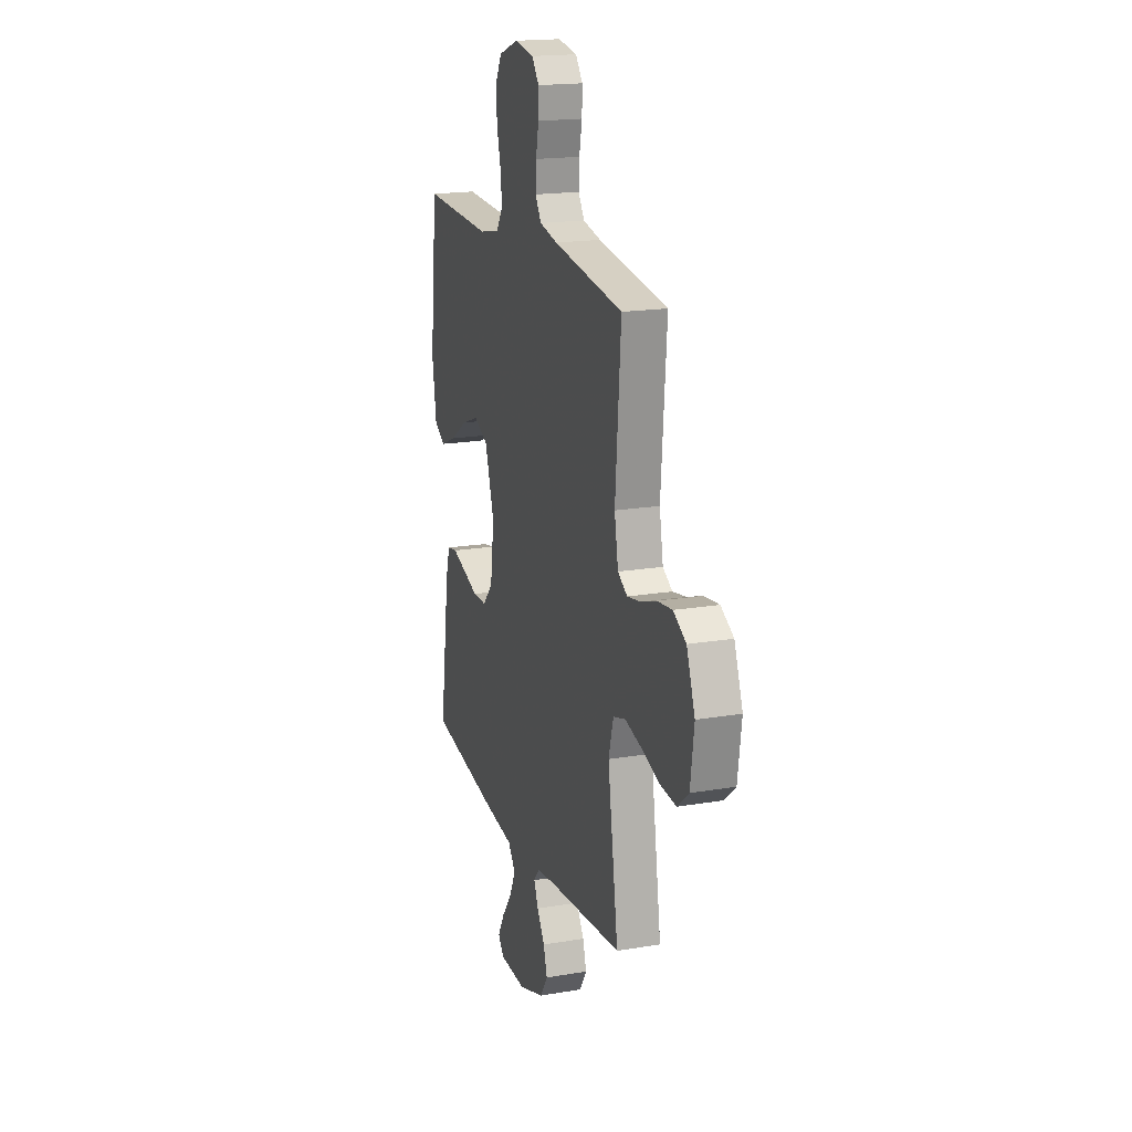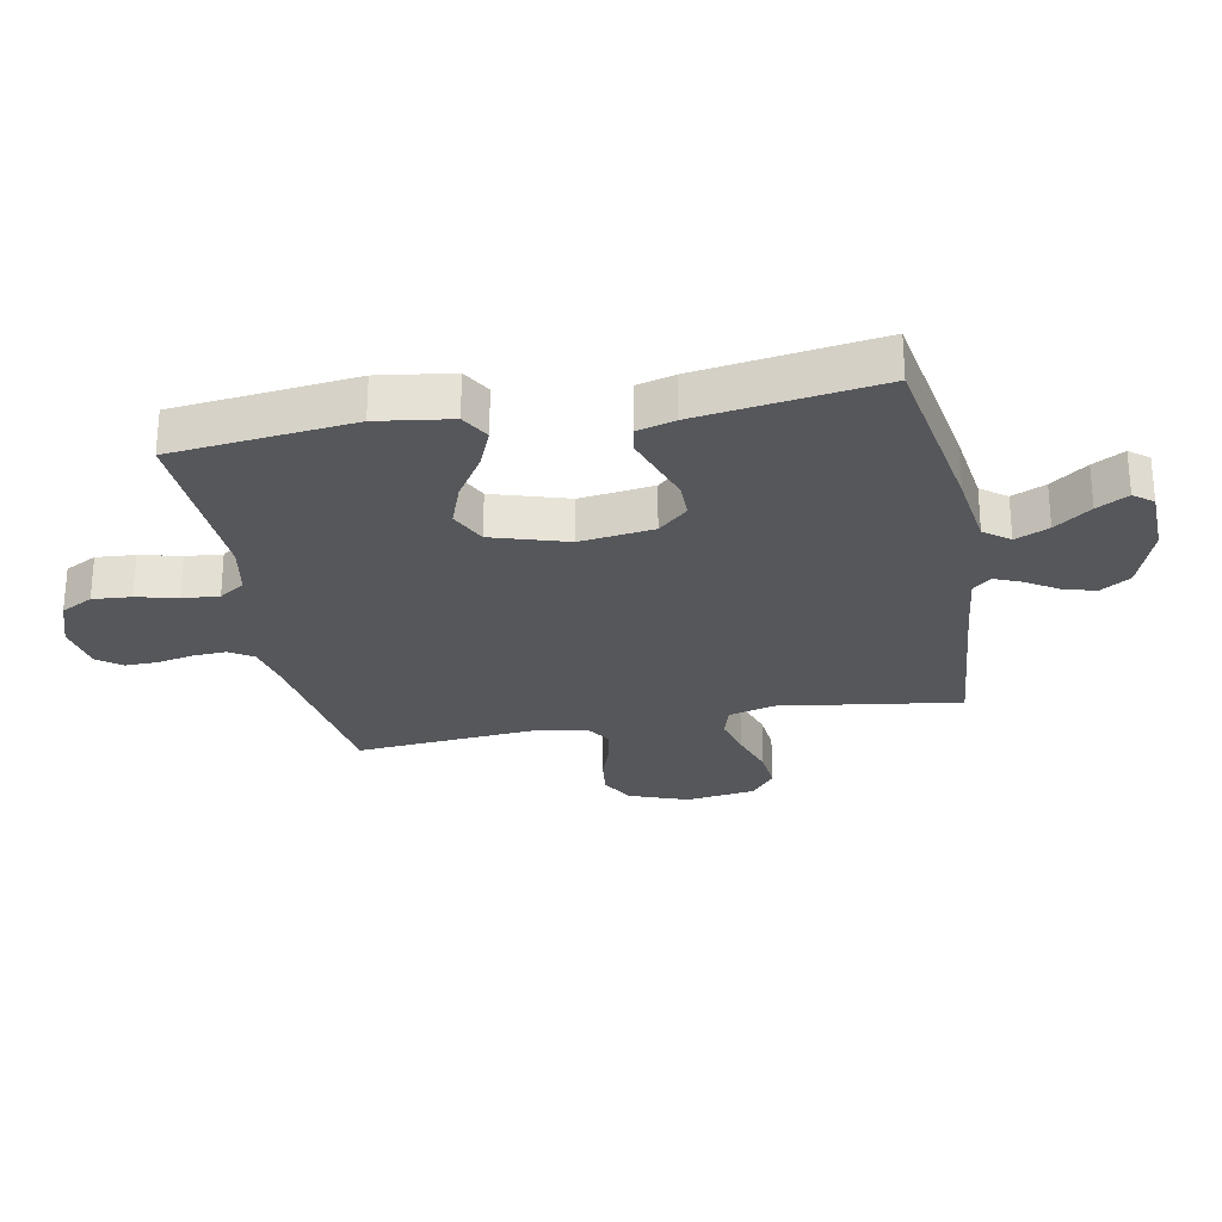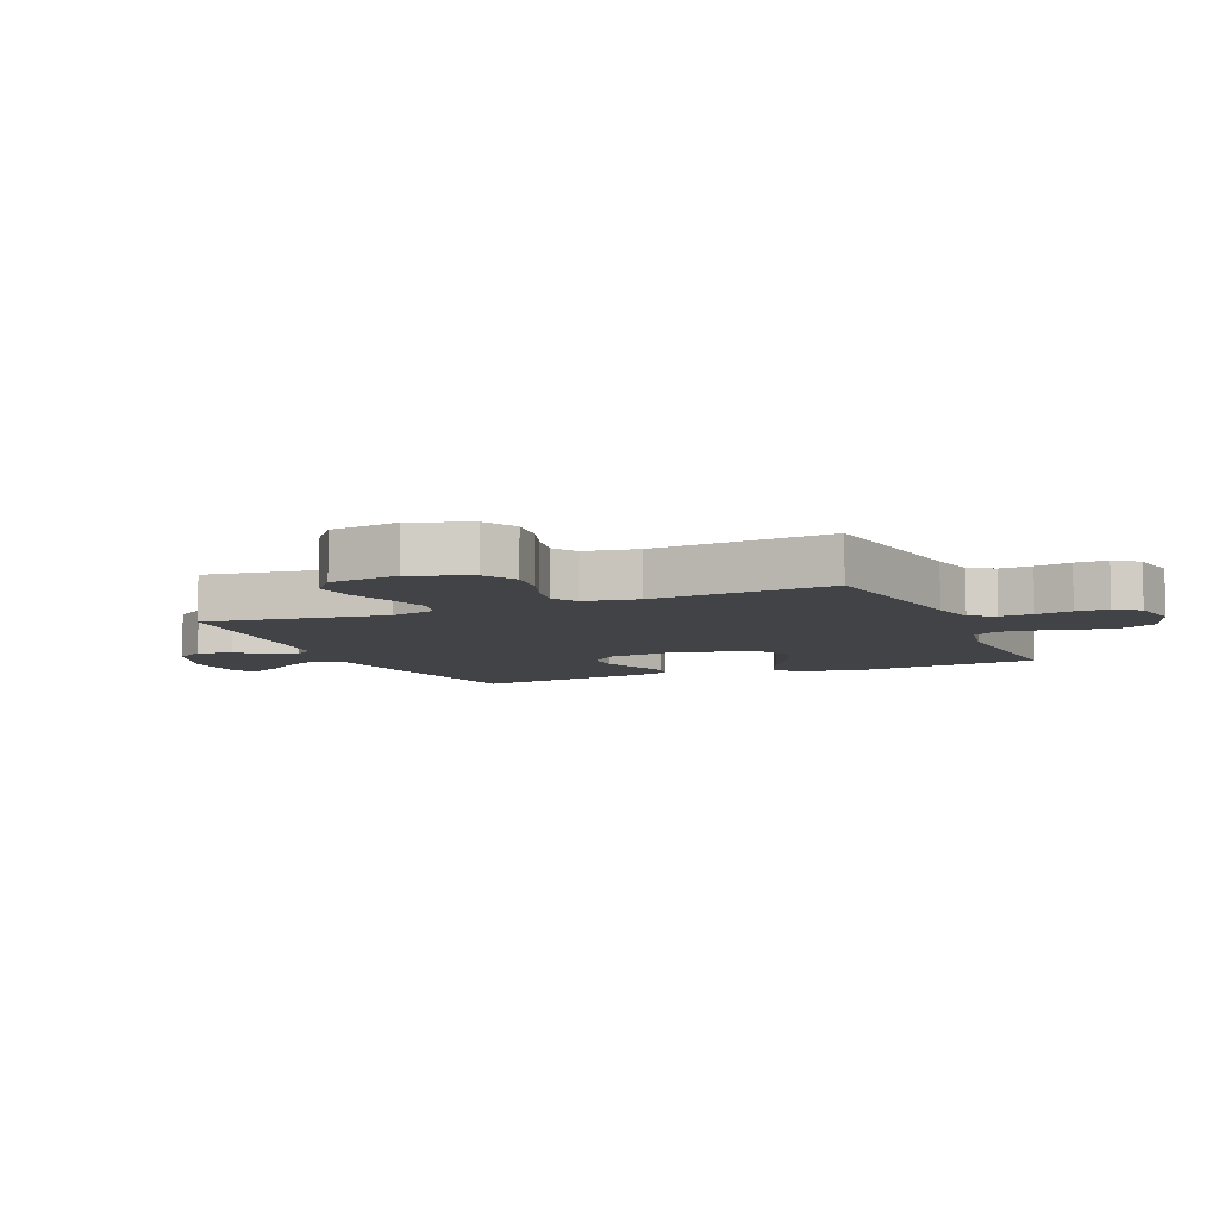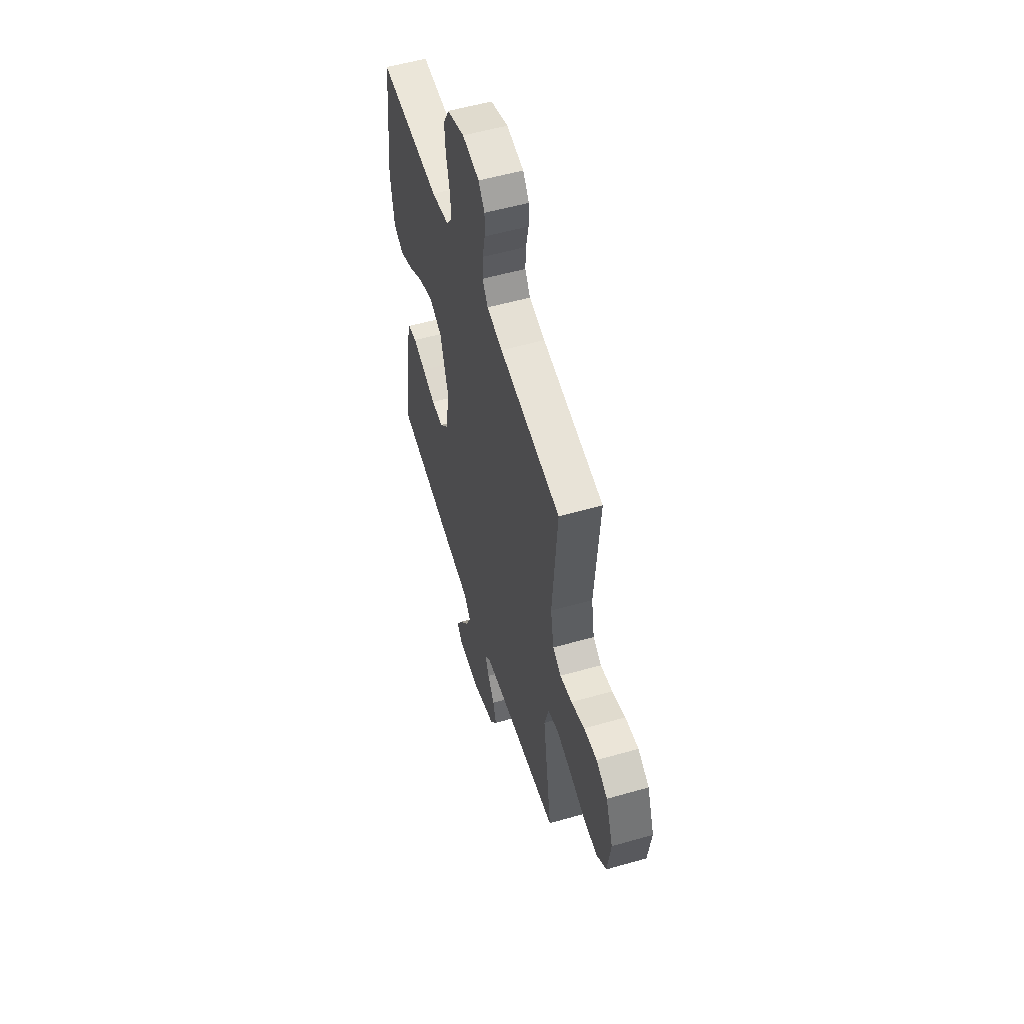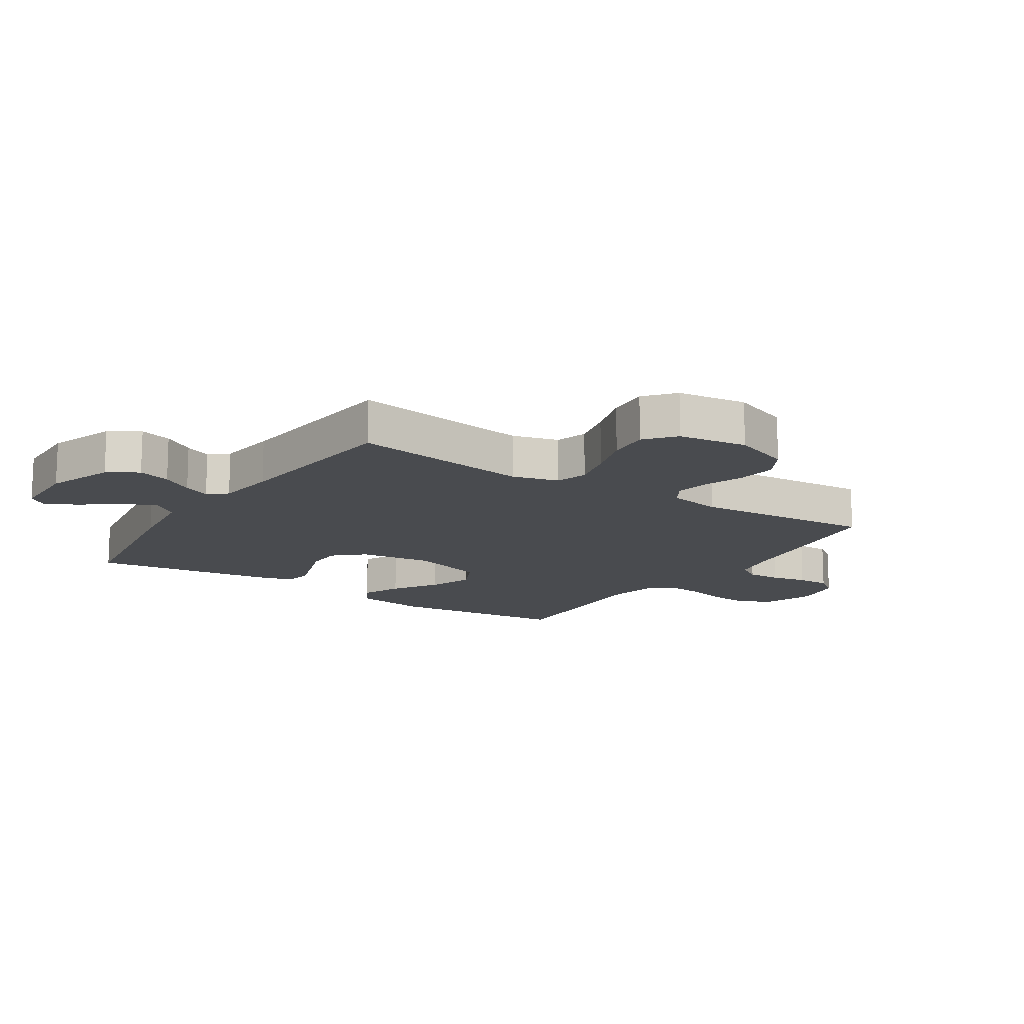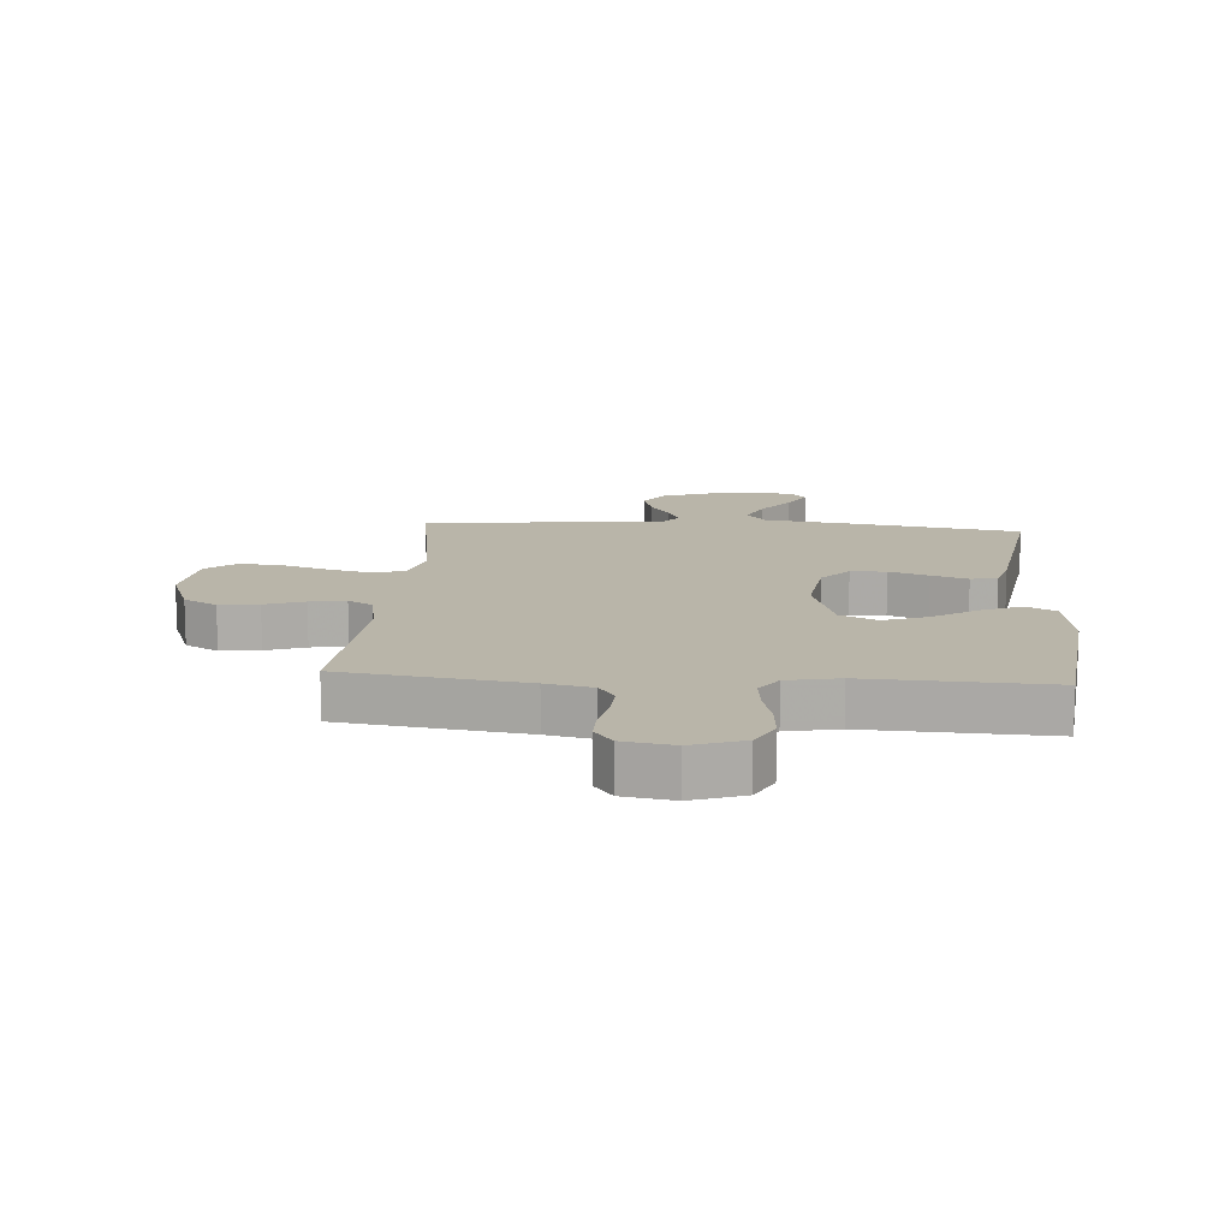
<metadata>
{"format":"obj","ext":"obj","renderer":"f3d","projection":"perspective","resolution":1024,"background":"white","views":[{"elev":18.3,"azim":-108.1,"up":"+Z"},{"elev":-26.6,"azim":101.0,"up":"+Y"},{"elev":-7.3,"azim":-66.7,"up":"+Y"},{"elev":55.0,"azim":-106.8,"up":"+Z"},{"elev":-14.2,"azim":-123.3,"up":"+Y"},{"elev":13.4,"azim":4.2,"up":"+Y"}]}
</metadata>
<code>
v 0.5 0.07 0.5
v 0.532 0.07 0.2
v 0.514 0.07 0.078
v 0.466 0.07 0.051
v 0.4 0.07 0.079
v 0.325 0.07 0.127
v 0.252 0.07 0.154
v 0.191 0.07 0.125
v 0.152 0.07 0
v 0.168 0.07 -0.122
v 0.212 0.07 -0.171
v 0.271 0.07 -0.172
v 0.336 0.07 -0.15
v 0.396 0.07 -0.13
v 0.44 0.07 -0.138
v 0.457 0.07 -0.2
v 0.5 0.07 -0.5
v 0.2 0.07 -0.549
v 0.073 0.07 -0.566
v 0.041 0.07 -0.608
v 0.066 0.07 -0.664
v 0.111 0.07 -0.724
v 0.14 0.07 -0.776
v 0.115 0.07 -0.808
v 0 0.07 -0.811
v -0.111 0.07 -0.772
v -0.143 0.07 -0.722
v -0.127 0.07 -0.668
v -0.094 0.07 -0.616
v -0.075 0.07 -0.572
v -0.1 0.07 -0.541
v -0.2 0.07 -0.529
v -0.5 0.07 -0.5
v -0.455 0.07 -0.2
v -0.476 0.07 -0.123
v -0.529 0.07 -0.107
v -0.6 0.07 -0.125
v -0.678 0.07 -0.15
v -0.748 0.07 -0.156
v -0.797 0.07 -0.115
v -0.813 0.07 0
v -0.777 0.07 0.097
v -0.722 0.07 0.128
v -0.657 0.07 0.12
v -0.592 0.07 0.097
v -0.533 0.07 0.086
v -0.492 0.07 0.111
v -0.476 0.07 0.2
v -0.5 0.07 0.5
v -0.2 0.07 0.543
v -0.123 0.07 0.559
v -0.097 0.07 0.599
v -0.1 0.07 0.654
v -0.112 0.07 0.714
v -0.113 0.07 0.768
v -0.083 0.07 0.808
v 0 0.07 0.822
v 0.085 0.07 0.792
v 0.113 0.07 0.739
v 0.108 0.07 0.675
v 0.091 0.07 0.607
v 0.085 0.07 0.547
v 0.114 0.07 0.504
v 0.2 0.07 0.487
v 0.5 0 0.5
v 0.532 0 0.2
v 0.514 0 0.078
v 0.466 0 0.051
v 0.4 0 0.079
v 0.325 0 0.127
v 0.252 0 0.154
v 0.191 0 0.125
v 0.152 0 0
v 0.168 0 -0.122
v 0.212 0 -0.171
v 0.271 0 -0.172
v 0.336 0 -0.15
v 0.396 0 -0.13
v 0.44 0 -0.138
v 0.457 0 -0.2
v 0.5 0 -0.5
v 0.2 0 -0.549
v 0.073 0 -0.566
v 0.041 0 -0.608
v 0.066 0 -0.664
v 0.111 0 -0.724
v 0.14 0 -0.776
v 0.115 0 -0.808
v 0 0 -0.811
v -0.111 0 -0.772
v -0.143 0 -0.722
v -0.127 0 -0.668
v -0.094 0 -0.616
v -0.075 0 -0.572
v -0.1 0 -0.541
v -0.2 0 -0.529
v -0.5 0 -0.5
v -0.455 0 -0.2
v -0.476 0 -0.123
v -0.529 0 -0.107
v -0.6 0 -0.125
v -0.678 0 -0.15
v -0.748 0 -0.156
v -0.797 0 -0.115
v -0.813 0 0
v -0.777 0 0.097
v -0.722 0 0.128
v -0.657 0 0.12
v -0.592 0 0.097
v -0.533 0 0.086
v -0.492 0 0.111
v -0.476 0 0.2
v -0.5 0 0.5
v -0.2 0 0.543
v -0.123 0 0.559
v -0.097 0 0.599
v -0.1 0 0.654
v -0.112 0 0.714
v -0.113 0 0.768
v -0.083 0 0.808
v 0 0 0.822
v 0.085 0 0.792
v 0.113 0 0.739
v 0.108 0 0.675
v 0.091 0 0.607
v 0.085 0 0.547
v 0.114 0 0.504
v 0.2 0 0.487
f 59 60 61
f 58 59 61
f 57 58 61
f 56 57 61
f 55 56 61
f 54 55 61
f 53 54 61
f 52 53 61 62
f 51 52 62 63
f 48 49 50
f 50 51 63
f 48 50 63
f 47 48 63
f 43 44 45
f 42 43 45
f 41 42 45
f 40 41 45
f 39 40 45
f 38 39 45
f 37 38 45
f 36 37 45 46
f 35 36 46 47
f 32 33 34
f 47 63 64
f 35 47 64
f 34 35 64
f 32 34 64
f 31 32 64
f 27 28 29
f 26 27 29
f 25 26 29
f 24 25 29
f 23 24 29
f 22 23 29
f 21 22 29
f 20 21 29 30
f 17 18 19
f 16 17 19
f 15 16 19
f 14 15 19
f 13 14 19
f 12 13 19
f 20 30 31
f 19 20 31
f 12 19 31
f 11 12 31
f 4 5 6
f 3 4 6
f 2 3 6
f 1 2 6
f 64 1 6
f 64 6 7
f 10 11 31
f 9 10 31
f 8 9 31 64
f 7 8 64
f 125 124 123
f 125 123 122
f 125 122 121
f 125 121 120
f 125 120 119
f 125 119 118
f 125 118 117
f 126 125 117 116
f 127 126 116 115
f 114 113 112
f 127 115 114
f 127 114 112
f 127 112 111
f 109 108 107
f 109 107 106
f 109 106 105
f 109 105 104
f 109 104 103
f 109 103 102
f 109 102 101
f 110 109 101 100
f 111 110 100 99
f 98 97 96
f 128 127 111
f 128 111 99
f 128 99 98
f 128 98 96
f 128 96 95
f 93 92 91
f 93 91 90
f 93 90 89
f 93 89 88
f 93 88 87
f 93 87 86
f 93 86 85
f 94 93 85 84
f 83 82 81
f 83 81 80
f 83 80 79
f 83 79 78
f 83 78 77
f 83 77 76
f 95 94 84
f 95 84 83
f 95 83 76
f 95 76 75
f 70 69 68
f 70 68 67
f 70 67 66
f 70 66 65
f 70 65 128
f 71 70 128
f 95 75 74
f 95 74 73
f 128 95 73 72
f 128 72 71
f 1 65 66 2
f 2 66 67 3
f 3 67 68 4
f 4 68 69 5
f 5 69 70 6
f 6 70 71 7
f 7 71 72 8
f 8 72 73 9
f 9 73 74 10
f 10 74 75 11
f 11 75 76 12
f 12 76 77 13
f 13 77 78 14
f 14 78 79 15
f 15 79 80 16
f 16 80 81 17
f 17 81 82 18
f 18 82 83 19
f 19 83 84 20
f 20 84 85 21
f 21 85 86 22
f 22 86 87 23
f 23 87 88 24
f 24 88 89 25
f 25 89 90 26
f 26 90 91 27
f 27 91 92 28
f 28 92 93 29
f 29 93 94 30
f 30 94 95 31
f 31 95 96 32
f 32 96 97 33
f 33 97 98 34
f 34 98 99 35
f 35 99 100 36
f 36 100 101 37
f 37 101 102 38
f 38 102 103 39
f 39 103 104 40
f 40 104 105 41
f 41 105 106 42
f 42 106 107 43
f 43 107 108 44
f 44 108 109 45
f 45 109 110 46
f 46 110 111 47
f 47 111 112 48
f 48 112 113 49
f 49 113 114 50
f 50 114 115 51
f 51 115 116 52
f 52 116 117 53
f 53 117 118 54
f 54 118 119 55
f 55 119 120 56
f 56 120 121 57
f 57 121 122 58
f 58 122 123 59
f 59 123 124 60
f 60 124 125 61
f 61 125 126 62
f 62 126 127 63
f 63 127 128 64
f 64 128 65 1

</code>
